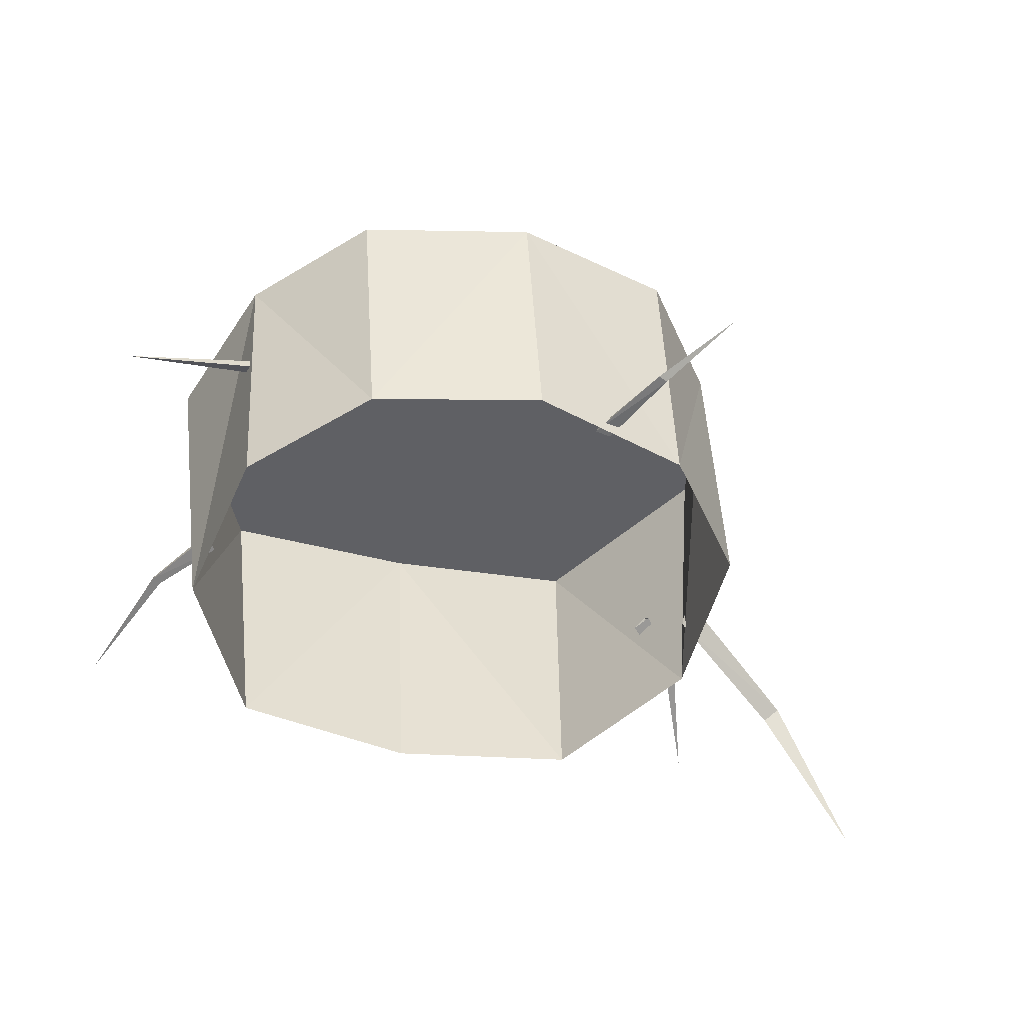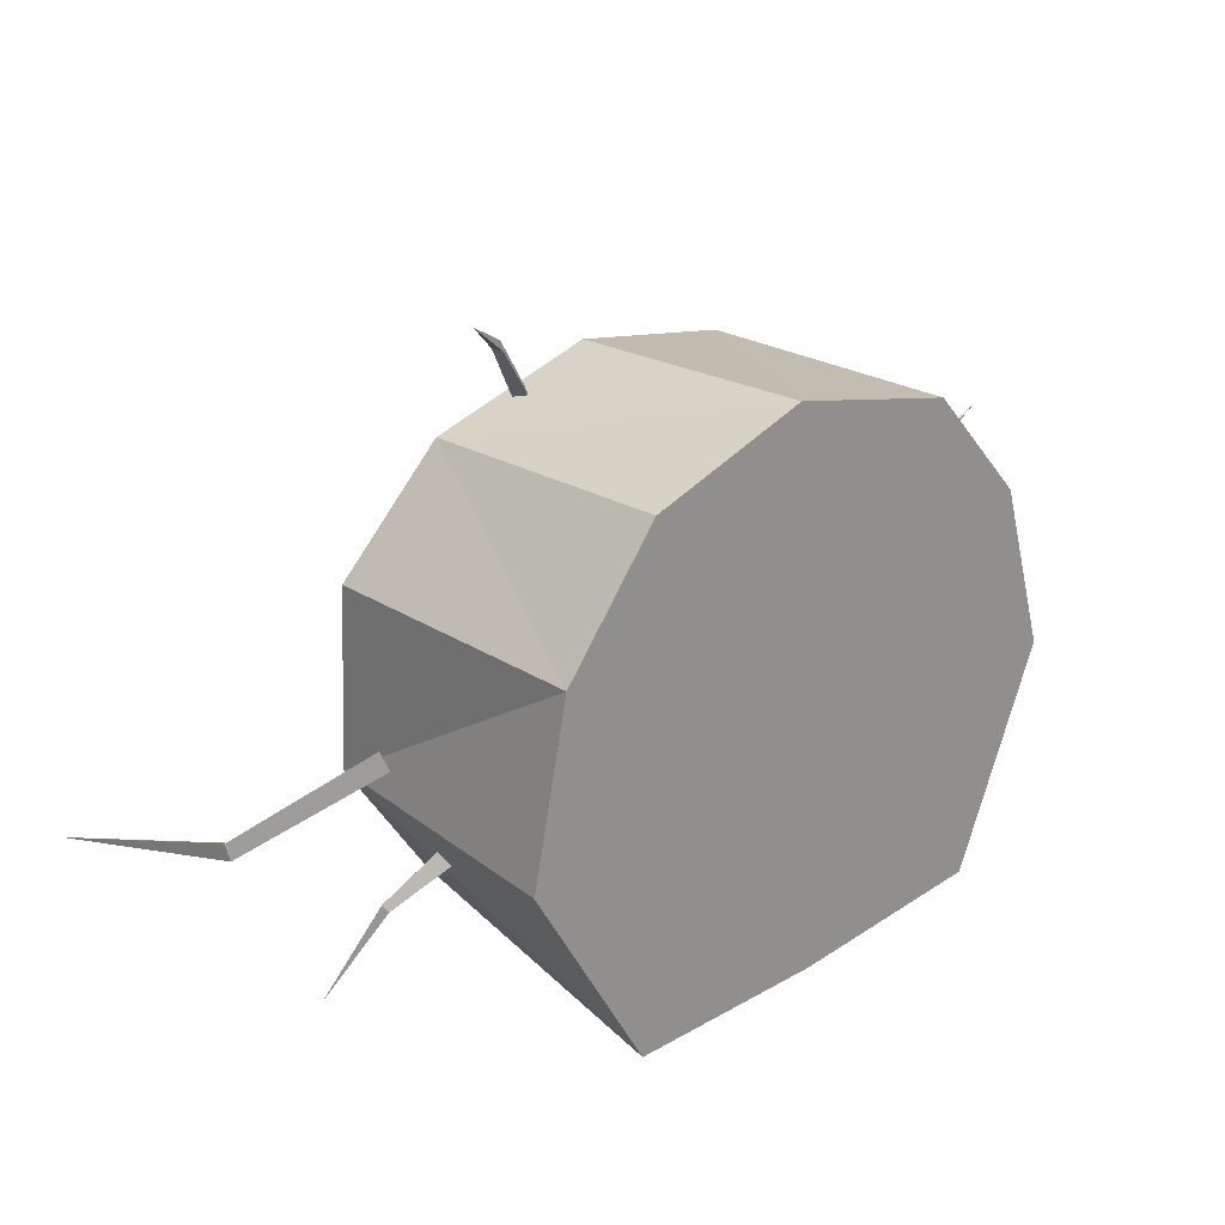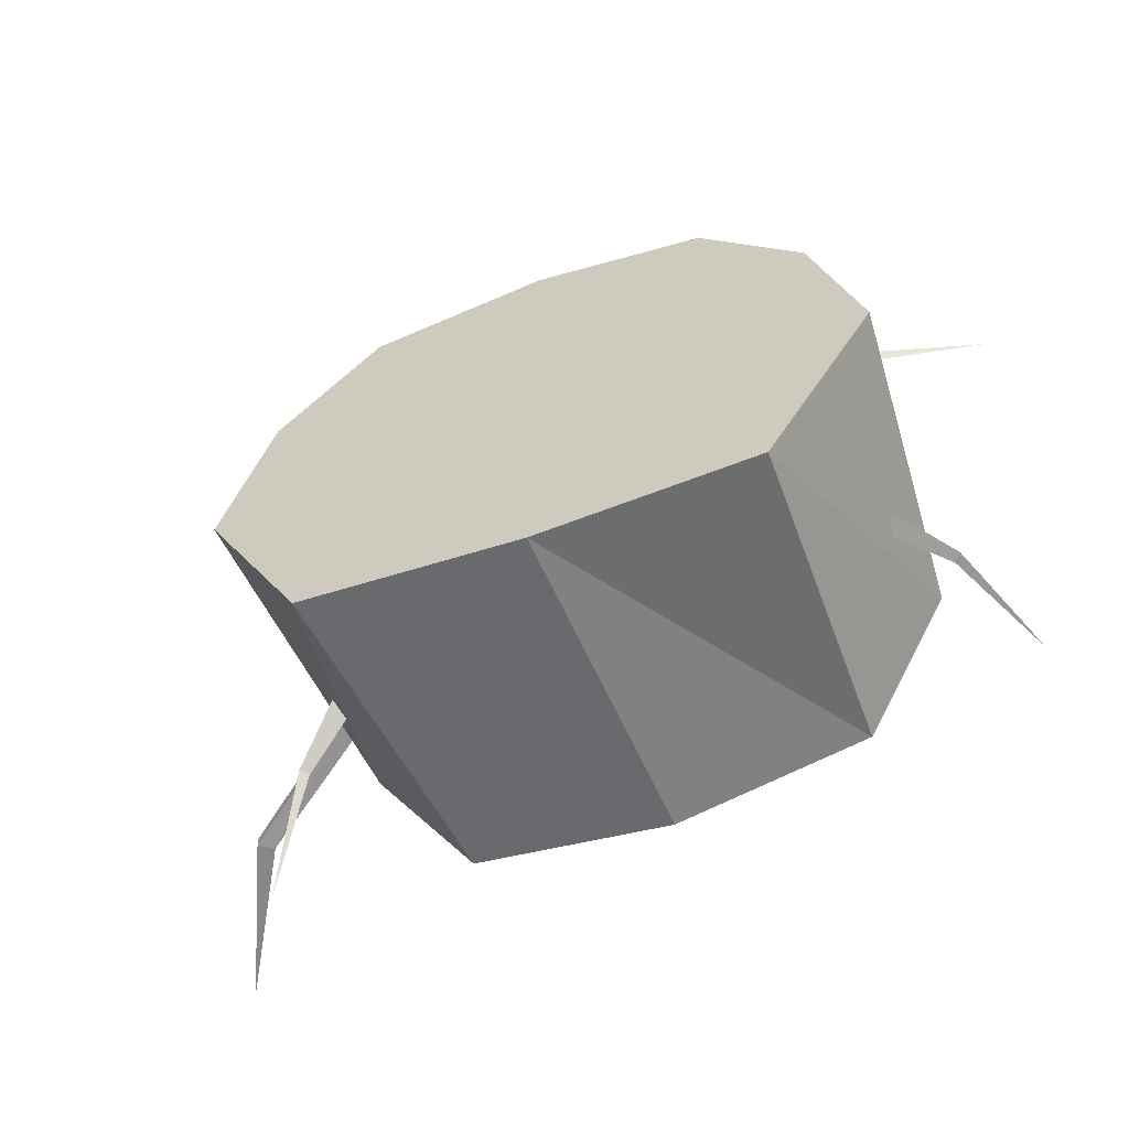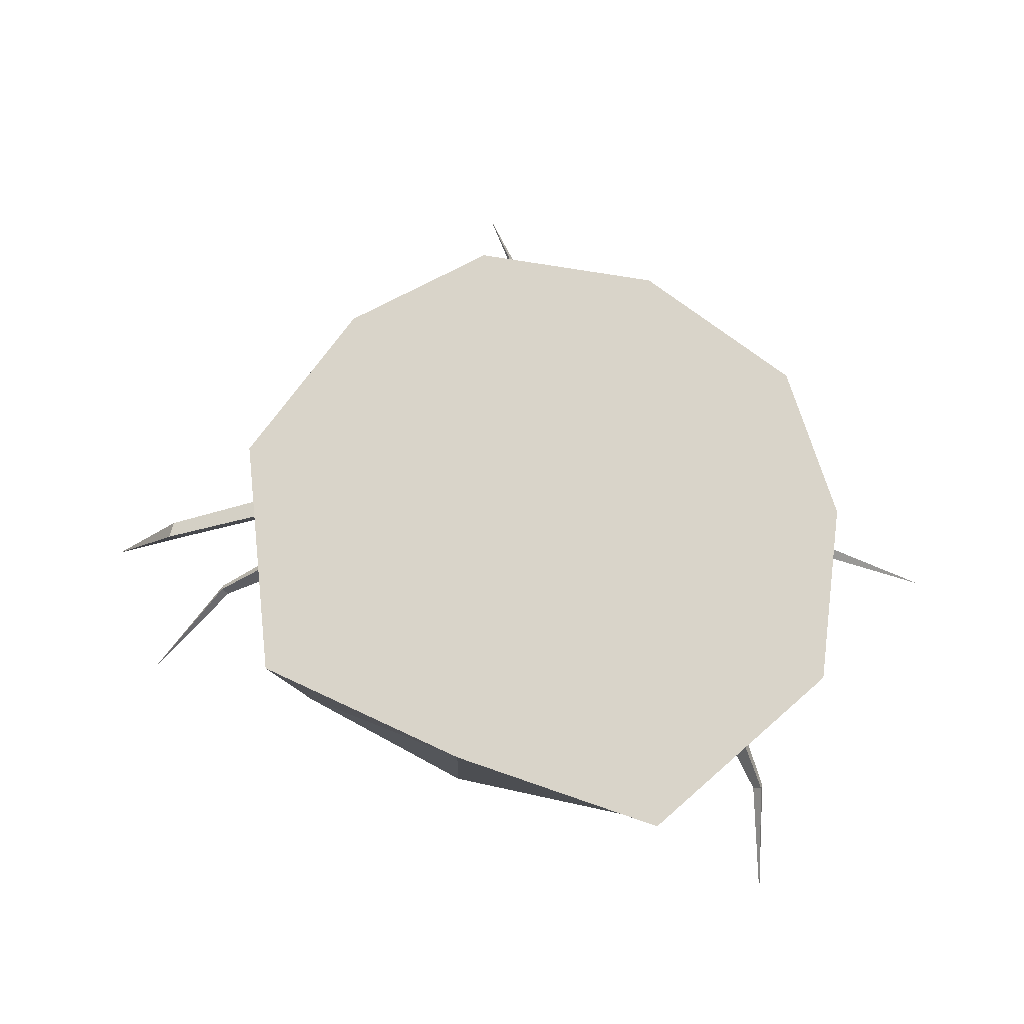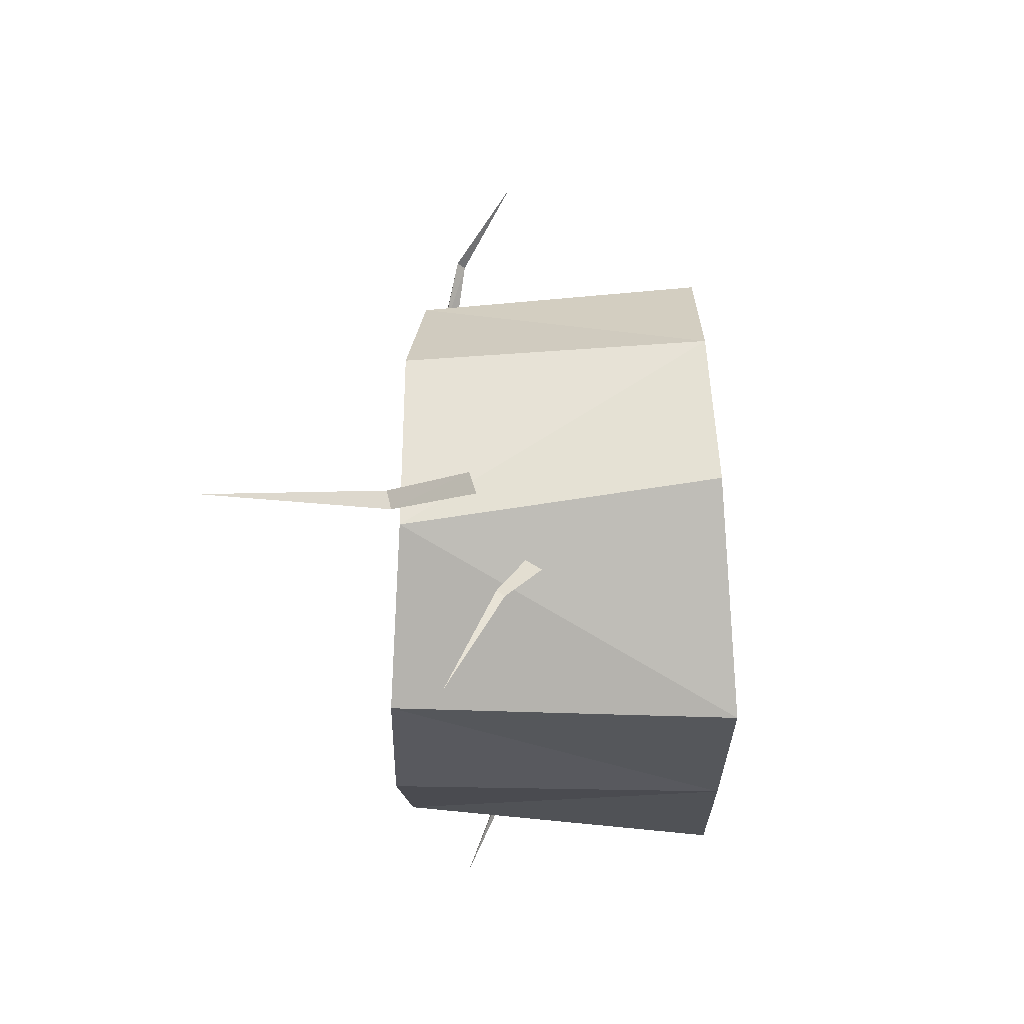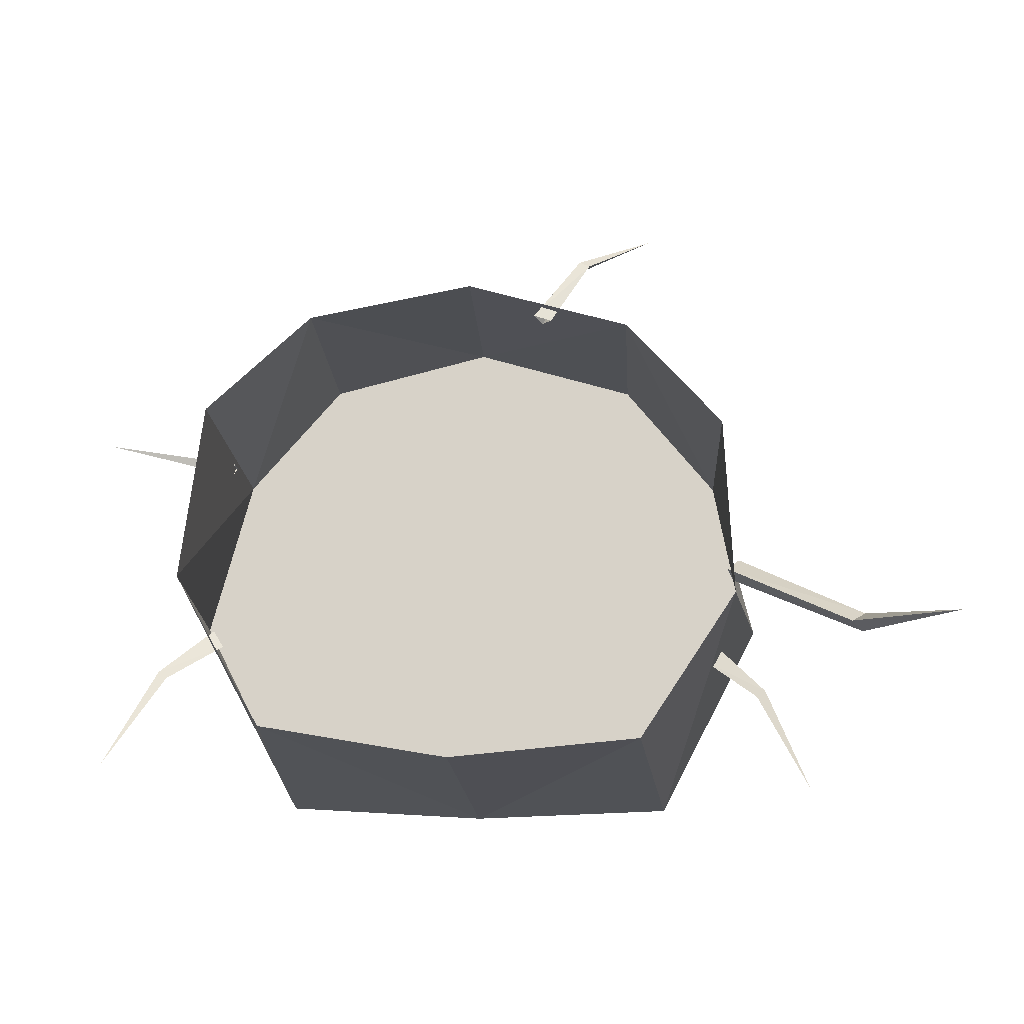
<metadata>
{"format":"obj","ext":"obj","renderer":"f3d","projection":"perspective","resolution":1024,"background":"white","views":[{"elev":-48.9,"azim":-16.4,"up":"+Y"},{"elev":26.9,"azim":142.1,"up":"+Z"},{"elev":-57.7,"azim":-154.9,"up":"+Z"},{"elev":76.3,"azim":-157.9,"up":"+Y"},{"elev":-24.6,"azim":95.4,"up":"+Z"},{"elev":-16.6,"azim":7.0,"up":"+Z"}]}
</metadata>
<code>
g default
v 0.4975 -0.3399 0.1768
v 0.3211 -0.255 0.2769
v 0.3303 -0.2637 0.3039
v 0.5015 -0.3454 0.2006
v 0.3137 -0.2865 0.2857
v 0.6147 -0.5515 0.152
v 0.4833 -0.3614 0.1871
v -0.08693 0.04662 -0.01373
v 0.1983 0.07486 -0.002782
v 0.3456 0.0668 0.2735
v 0.2886 0.05314 0.5078
v 0.1552 0.03843 0.6718
v -0.3724 0.02381 0.004091
v -0.5138 -0.00608 0.2863
v -0.4503 -0.009312 0.519
v -0.3129 -0.001136 0.679
v -0.07739 0.008891 0.7365
v 0.3258 -0.3552 0.2342
v 0.1921 -0.3813 0.02775
v 0.3142 -0.3541 0.4843
v 0.1793 -0.3465 0.6407
v -0.04835 -0.3592 0.7072
v -0.2796 -0.3813 0.6598
v -0.4231 -0.4105 0.5147
v -0.4531 -0.4153 0.266
v -0.3282 -0.4238 0.0484
v -0.06871 -0.4116 0.001833
v 0.3586 -0.2133 0.1138
v 0.2935 -0.1707 0.1768
v 0.2931 -0.1883 0.1956
v 0.3613 -0.2238 0.1209
v 0.2768 -0.1939 0.1724
v 0.4188 -0.282 -0.02959
v 0.3494 -0.2245 0.1124
v 0.0691 -0.3375 0.6559
v 0.1139 -0.2986 0.7483
v 0.1235 -0.308 0.7511
v 0.2074 -0.2235 0.8213
v 0.04505 -0.3428 0.6628
v 0.1098 -0.3093 0.7575
v 0.05504 -0.3199 0.6586
v -0.6158 -0.2344 0.5235
v -0.4388 -0.1575 0.5054
v -0.4433 -0.168 0.4909
v -0.4396 -0.1738 0.508
v -0.4415 -0.2485 0.2256
v -0.446 -0.2313 0.207
v -0.5082 -0.2951 0.1564
v -0.5661 -0.3627 0.01066
v -0.4262 -0.2516 0.2011
v -0.497 -0.2939 0.147
v -0.5078 -0.2843 0.1492
g pasted__polySurface82 group
f 1 2 3
f 3 4 1
f 4 3 5
f 6 1 4
f 5 7 4
f 7 6 4
f 7 5 2
f 2 1 7
f 1 6 7
f 8 9 19
f 19 27 8
f 18 19 9
f 9 10 18
f 11 20 18
f 18 10 11
f 21 20 11
f 11 12 21
f 21 12 17
f 17 22 21
f 26 13 8
f 8 27 26
f 13 26 25
f 25 14 13
f 15 14 25
f 25 24 15
f 15 24 23
f 23 16 15
f 17 16 23
f 23 22 17
f 28 29 30
f 30 31 28
f 31 30 32
f 33 28 31
f 34 33 31
f 32 34 31
f 34 32 29
f 29 28 34
f 28 33 34
f 35 41 36
f 36 37 35
f 38 37 36
f 39 35 37
f 37 40 39
f 40 37 38
f 38 36 40
f 40 36 41
f 41 39 40
f 42 43 44
f 44 45 42
f 42 45 43
f 46 47 52
f 52 48 46
f 49 48 52
f 50 46 48
f 48 51 50
f 51 48 49
f 52 51 49
f 47 50 51
f 51 52 47
f 8 13 14 15 16 17 12 11 10 9

</code>
